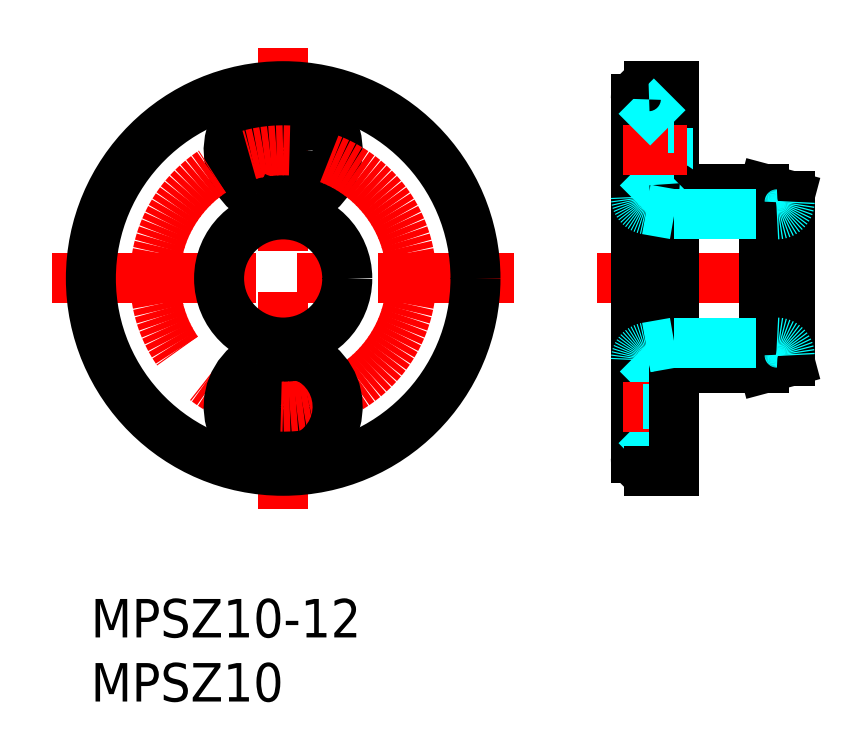
<metadata>
{"format":"dxf","ext":"dxf","renderer":"ezdxf+matplotlib","layout":"modelspace","background":"white","min_lineweight":24,"dpi":150}
</metadata>
<code>
0
SECTION
2
ENTITIES
0
INSERT
8
MSM_CONTINUOUS
2
*U3
10
0
20
0
30
0
0
INSERT
8
MSM_CONTINUOUS
2
*U4
10
0
20
0
30
0
0
LINE
8
MSM_CONTINUOUS
10
52.51
20
32
30
0
11
45.91
21
32
31
0
0
LINE
8
MSM_CONTINUOUS
10
45.91
20
18
30
0
11
52.51
21
18
31
0
0
LINE
8
MSM_CENTER
10
39.51
20
25
30
0
11
58.51
21
25
31
0
0
LINE
8
MSM_CENTER
10
15
20
43
30
0
11
15
21
7
31
0
0
ARC
8
MSM_CONTINUOUS
10
15
20
35
30
0
40
4.25
50
301.3
51
238.7
0
CIRCLE
8
MSM_CONTINUOUS
10
15
20
35
30
0
40
1.75
0
CIRCLE
8
MSM_CONTINUOUS
10
15
20
15
30
0
40
1.75
0
LINE
8
MSM_CENTER
10
-3
20
25
30
0
11
33
21
25
31
0
0
CIRCLE
8
MSM_CONTINUOUS
10
15
20
25
30
0
40
5
0
CIRCLE
8
MSM_CONTINUOUS
10
15
20
25
30
0
40
15
0
CIRCLE
8
MSM_CENTER
10
15
20
25
30
0
40
10
0
LINE
8
MSM_CONTINUOUS
10
42.51
20
39
30
0
11
42.51
21
11
31
0
0
LINE
8
MSM_DASHED
10
42.64
20
19.12
30
0
11
45.01
21
16.75
31
0
0
LINE
8
MSM_DASHED
10
42.54
20
10.78
30
0
11
45.01
21
13.25
31
0
0
LINE
8
MSM_CONTINUOUS
10
43.51
20
10
30
0
11
45.51
21
10
31
0
0
ARC
8
MSM_CONTINUOUS
10
43.51
20
11
30
0
40
1
50
180
51
270
0
LINE
8
MSM_CENTER
10
41.51
20
15
30
0
11
46.51
21
15
31
0
0
LINE
8
MSM_DASHED
10
45.01
20
13.25
30
0
11
45.51
21
13.25
31
0
0
LINE
8
MSM_DASHED
10
45.01
20
16.75
30
0
11
45.01
21
13.25
31
0
0
LINE
8
MSM_DASHED
10
45.01
20
16.75
30
0
11
45.51
21
16.75
31
0
0
ARC
8
MSM_CONTINUOUS
10
45.91
20
17.6
30
0
40
0.4
50
90
51
180
0
LINE
8
MSM_CONTINUOUS
10
45.51
20
10
30
0
11
45.51
21
40
31
0
0
LINE
8
MSM_DASHED
10
45.01
20
33.25
30
0
11
45.01
21
36.75
31
0
0
LINE
8
MSM_DASHED
10
42.64
20
30.88
30
0
11
45.01
21
33.25
31
0
0
LINE
8
MSM_DASHED
10
45.01
20
33.25
30
0
11
45.51
21
33.25
31
0
0
ARC
8
MSM_CONTINUOUS
10
45.91
20
32.4
30
0
40
0.4
50
180
51
270
0
LINE
8
MSM_CONTINUOUS
10
43.51
20
40
30
0
11
45.51
21
40
31
0
0
LINE
8
MSM_CENTER
10
41.51
20
35
30
0
11
46.51
21
35
31
0
0
LINE
8
MSM_DASHED
10
42.54
20
39.22
30
0
11
45.01
21
36.75
31
0
0
ARC
8
MSM_CONTINUOUS
10
43.51
20
39
30
0
40
1
50
90
51
180
0
LINE
8
MSM_DASHED
10
45.01
20
36.75
30
0
11
45.51
21
36.75
31
0
0
LINE
8
MSM_CONTINUOUS
10
54.51
20
18.54
30
0
11
54.51
21
31.46
31
0
0
LINE
8
MSM_CONTINUOUS
10
52.51
20
32
30
0
11
52.51
21
18
31
0
0
LINE
8
MSM_CONTINUOUS
10
54.51
20
18.54
30
0
11
52.51
21
18
31
0
0
LINE
8
MSM_CONTINUOUS
10
54.51
20
31.46
30
0
11
52.51
21
32
31
0
0
LINE
8
MSM_DASHED
10
45.51
20
30
30
0
11
53.51
21
30
31
0
0
LINE
8
MSM_DASHED
10
45.51
20
20
30
0
11
53.51
21
20
31
0
0
ARC
8
MSM_DASHED
10
53.51
20
31
30
0
40
1
50
270
51
0
0
ARC
8
MSM_DASHED
10
53.51
20
19
30
0
40
1
50
0
51
90
0
LINE
8
MSM_DASHED
10
43.34
20
30.38
30
0
11
45.51
21
30
31
0
0
ARC
8
MSM_DASHED
10
43.51
20
31.37
30
0
40
1
50
180
51
260
0
ARC
8
MSM_CONTINUOUS
10
15
20
36.1
30
0
40
5.217
50
245
51
295
0
ARC
8
MSM_CONTINUOUS
10
15
20
15
30
0
40
4.25
50
121.3
51
58.71
0
ARC
8
MSM_CONTINUOUS
10
15
20
13.9
30
0
40
5.217
50
64.97
51
115
0
LINE
8
MSM_DASHED
10
43.34
20
19.62
30
0
11
45.51
21
20
31
0
0
ARC
8
MSM_DASHED
10
43.51
20
18.63
30
0
40
1
50
100
51
180
0
ENDSEC
0
EOF

</code>
